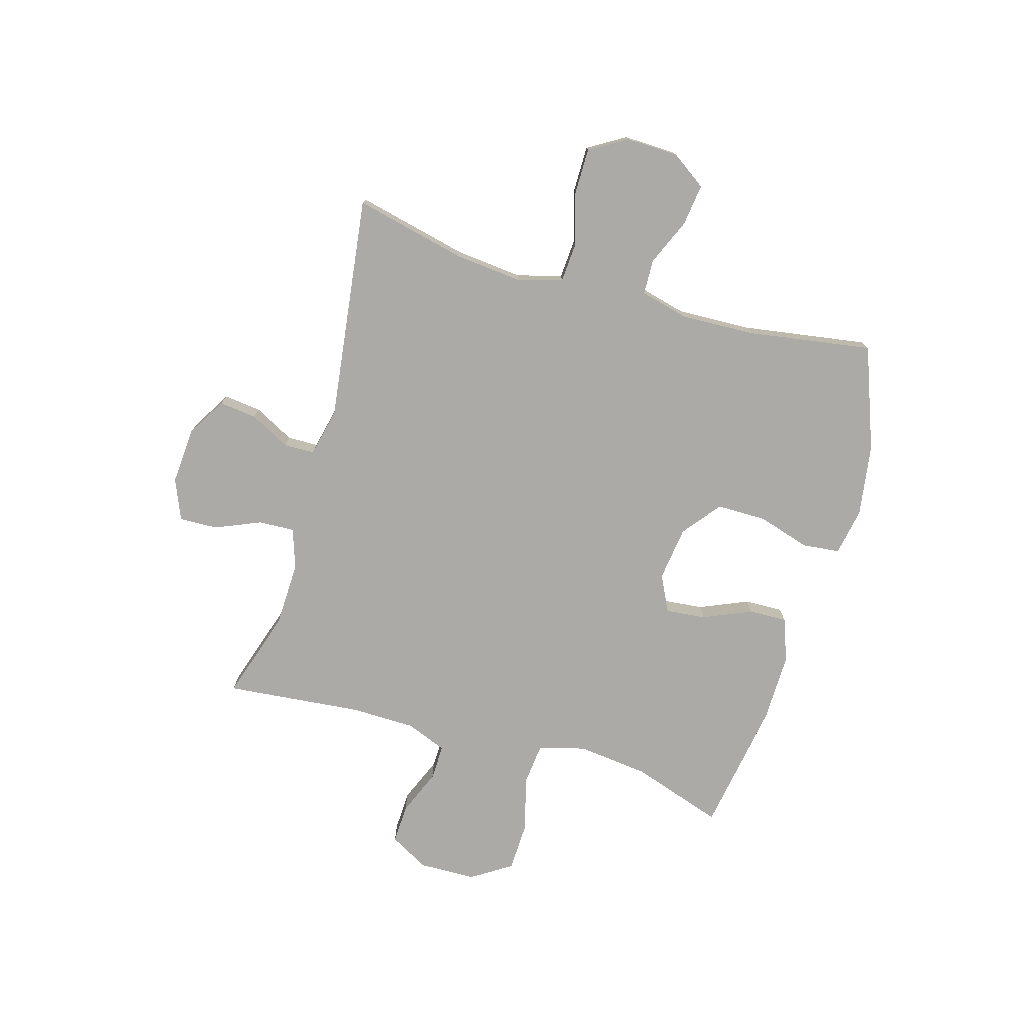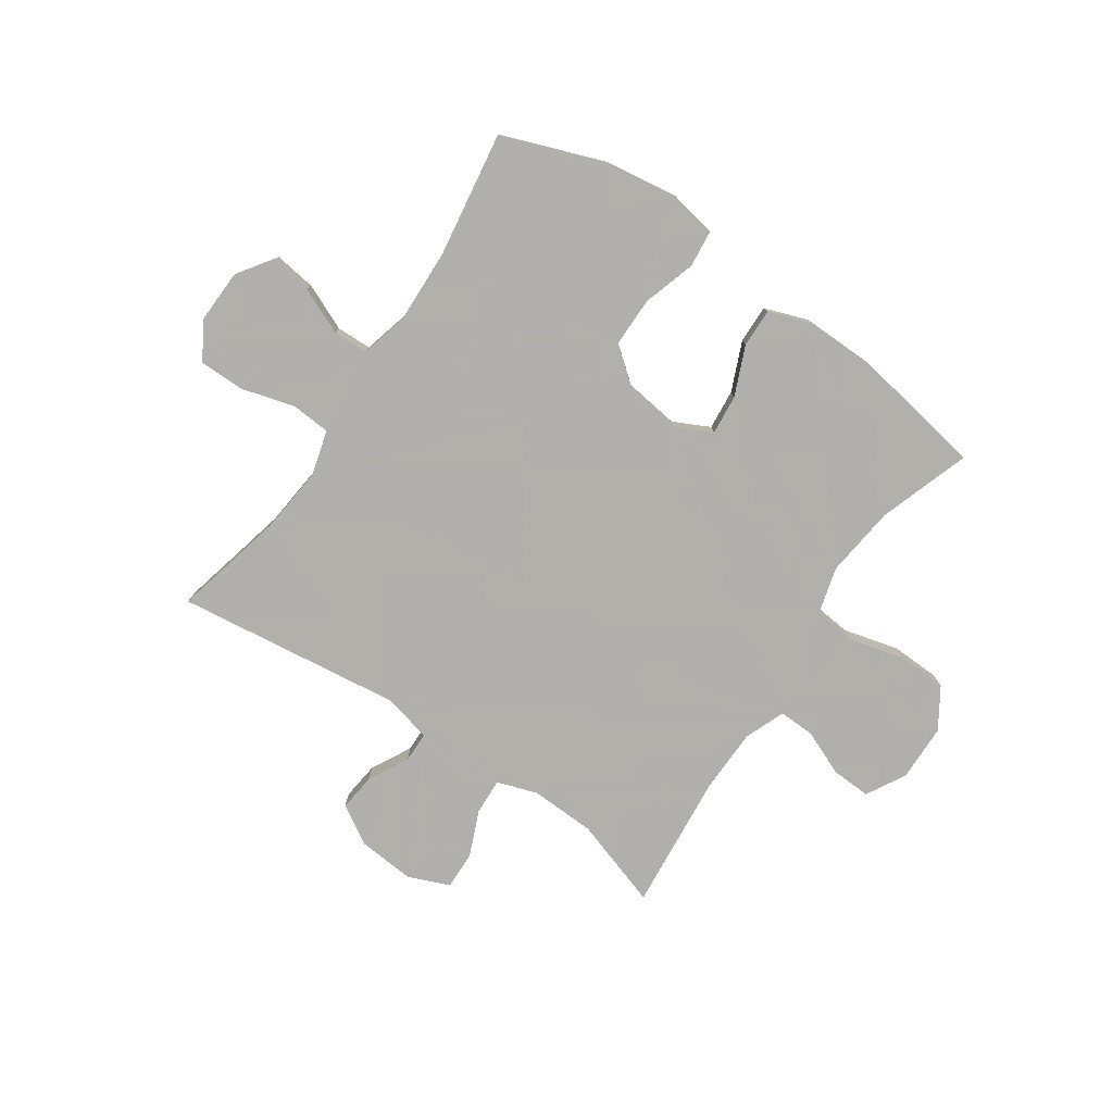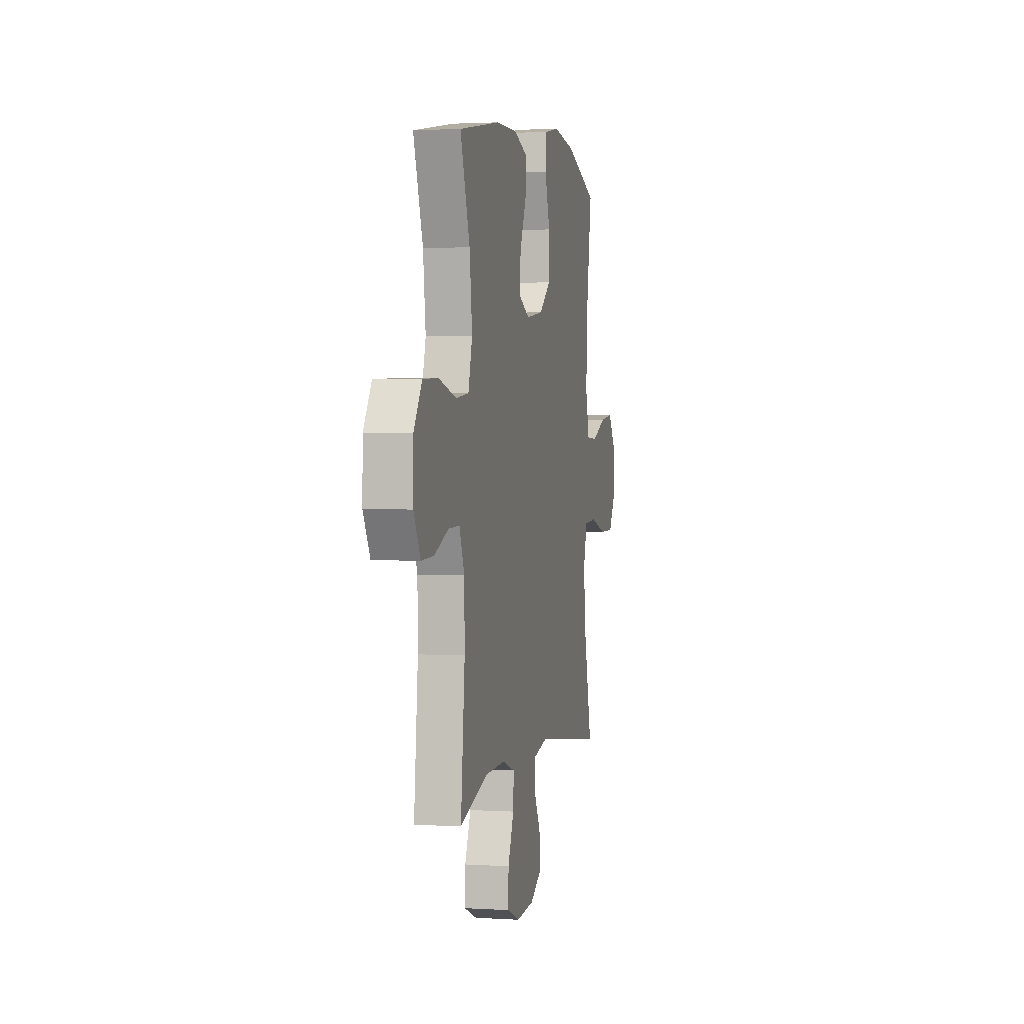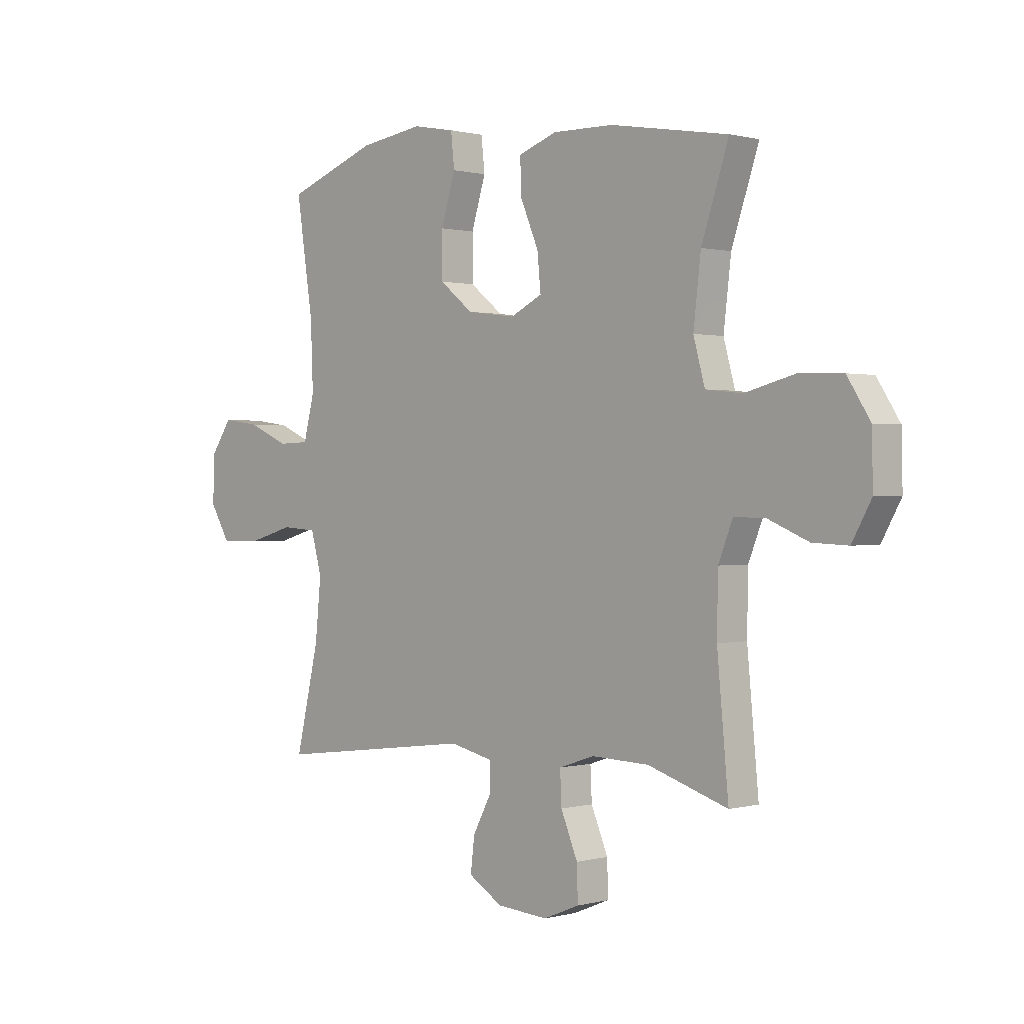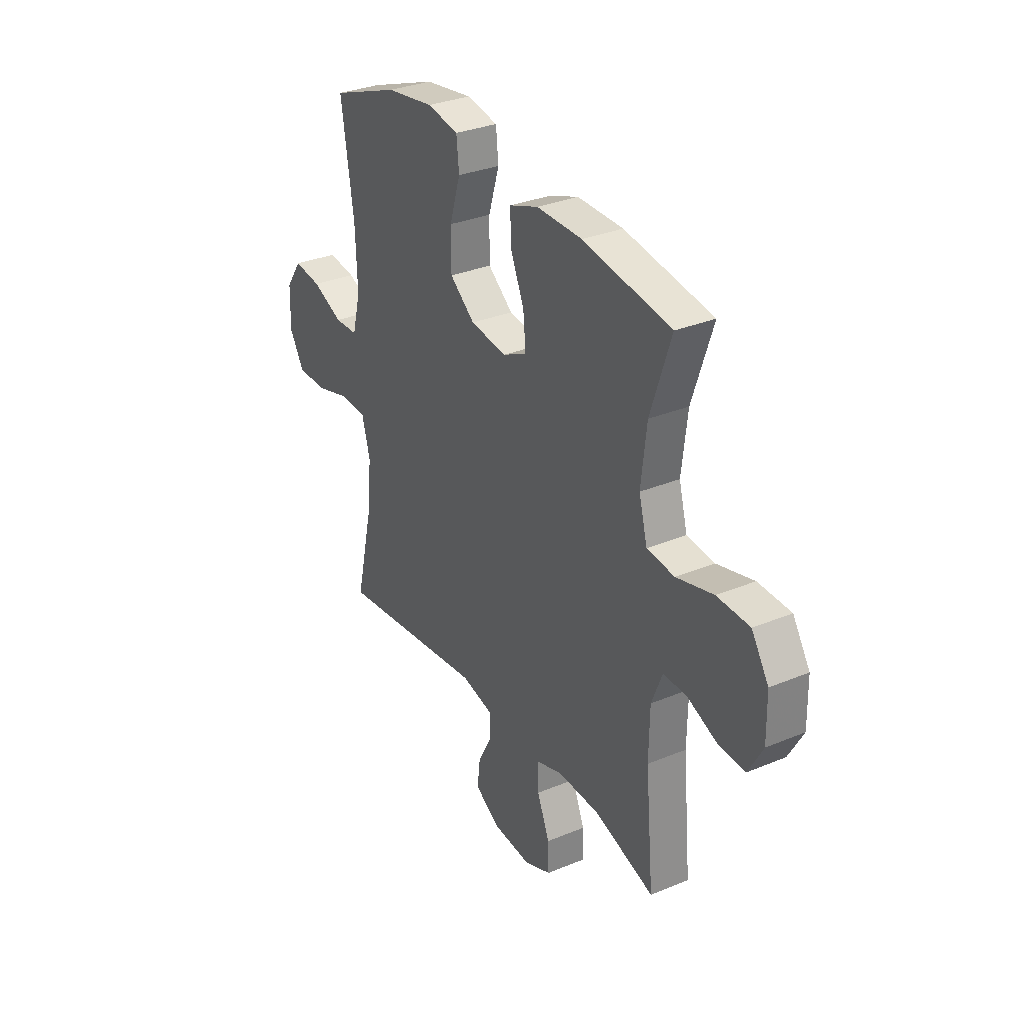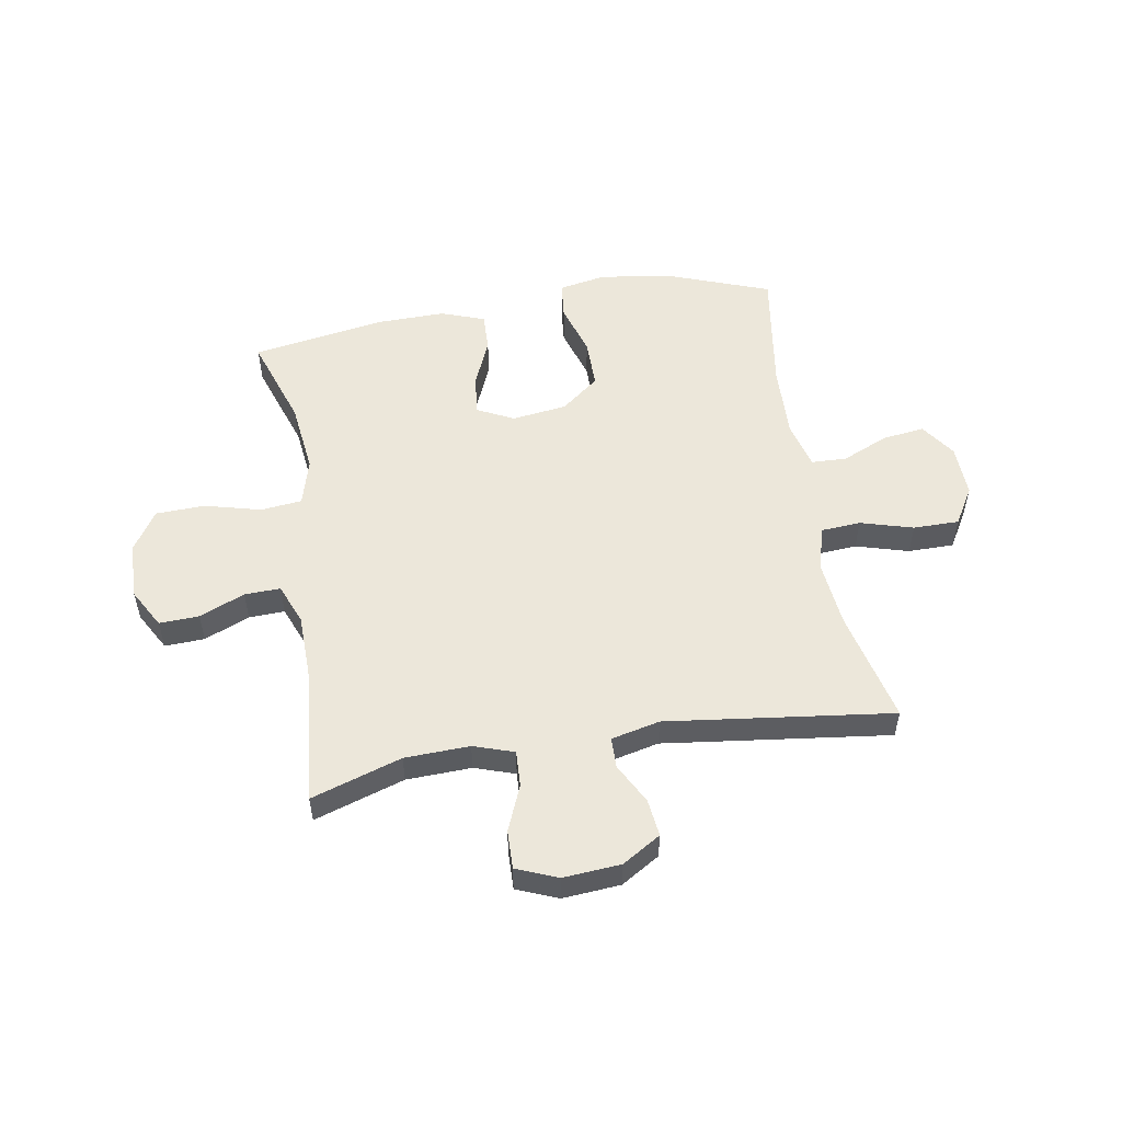
<metadata>
{"format":"obj","ext":"obj","renderer":"f3d","projection":"perspective","resolution":1024,"background":"white","views":[{"elev":-76.1,"azim":-106.0,"up":"+Y"},{"elev":-78.4,"azim":-34.3,"up":"+Y"},{"elev":1.9,"azim":102.6,"up":"+Z"},{"elev":0.6,"azim":45.4,"up":"+Z"},{"elev":31.7,"azim":59.6,"up":"+Z"},{"elev":53.3,"azim":170.4,"up":"+Y"}]}
</metadata>
<code>
v -0.5 0.07 -0.5
v -0.453 0.07 -0.299
v -0.441 0.07 -0.179
v -0.463 0.07 -0.099
v -0.534 0.07 -0.094
v -0.628 0.07 -0.121
v -0.71 0.07 -0.121
v -0.75 0.07 -0.054
v -0.747 0.07 0.04
v -0.704 0.07 0.102
v -0.629 0.07 0.092
v -0.546 0.07 0.056
v -0.483 0.07 0.058
v -0.461 0.07 0.144
v -0.466 0.07 0.277
v -0.5 0.07 0.5
v -0.316 0.07 0.568
v -0.187 0.07 0.587
v -0.102 0.07 0.571
v -0.095 0.07 0.504
v -0.124 0.07 0.41
v -0.124 0.07 0.321
v -0.056 0.07 0.267
v 0.042 0.07 0.254
v 0.107 0.07 0.286
v 0.1 0.07 0.358
v 0.063 0.07 0.445
v 0.061 0.07 0.514
v 0.139 0.07 0.542
v 0.262 0.07 0.54
v 0.5 0.07 0.5
v 0.445 0.07 0.336
v 0.43 0.07 0.208
v 0.453 0.07 0.124
v 0.527 0.07 0.116
v 0.627 0.07 0.142
v 0.715 0.07 0.139
v 0.761 0.07 0.067
v 0.763 0.07 -0.035
v 0.724 0.07 -0.105
v 0.653 0.07 -0.102
v 0.572 0.07 -0.068
v 0.508 0.07 -0.066
v 0.479 0.07 -0.139
v 0.477 0.07 -0.255
v 0.5 0.07 -0.5
v 0.339 0.07 -0.448
v 0.223 0.07 -0.444
v 0.151 0.07 -0.468
v 0.154 0.07 -0.533
v 0.188 0.07 -0.614
v 0.19 0.07 -0.683
v 0.117 0.07 -0.713
v 0.014 0.07 -0.705
v -0.055 0.07 -0.663
v -0.047 0.07 -0.596
v -0.009 0.07 -0.524
v -0.01 0.07 -0.469
v -0.097 0.07 -0.449
v -0.5 0 -0.5
v -0.453 0 -0.299
v -0.441 0 -0.179
v -0.463 0 -0.099
v -0.534 0 -0.094
v -0.628 0 -0.121
v -0.71 0 -0.121
v -0.75 0 -0.054
v -0.747 0 0.04
v -0.704 0 0.102
v -0.629 0 0.092
v -0.546 0 0.056
v -0.483 0 0.058
v -0.461 0 0.144
v -0.466 0 0.277
v -0.5 0 0.5
v -0.316 0 0.568
v -0.187 0 0.587
v -0.102 0 0.571
v -0.095 0 0.504
v -0.124 0 0.41
v -0.124 0 0.321
v -0.056 0 0.267
v 0.042 0 0.254
v 0.107 0 0.286
v 0.1 0 0.358
v 0.063 0 0.445
v 0.061 0 0.514
v 0.139 0 0.542
v 0.262 0 0.54
v 0.5 0 0.5
v 0.445 0 0.336
v 0.43 0 0.208
v 0.453 0 0.124
v 0.527 0 0.116
v 0.627 0 0.142
v 0.715 0 0.139
v 0.761 0 0.067
v 0.763 0 -0.035
v 0.724 0 -0.105
v 0.653 0 -0.102
v 0.572 0 -0.068
v 0.508 0 -0.066
v 0.479 0 -0.139
v 0.477 0 -0.255
v 0.5 0 -0.5
v 0.339 0 -0.448
v 0.223 0 -0.444
v 0.151 0 -0.468
v 0.154 0 -0.533
v 0.188 0 -0.614
v 0.19 0 -0.683
v 0.117 0 -0.713
v 0.014 0 -0.705
v -0.055 0 -0.663
v -0.047 0 -0.596
v -0.009 0 -0.524
v -0.01 0 -0.469
v -0.097 0 -0.449
f 54 55 56 57
f 54 57 58
f 53 54 58
f 50 51 52 53
f 49 50 53 58
f 48 49 58 59
f 45 46 47
f 44 45 47 48
f 43 44 48 59
f 39 40 41 42
f 39 42 43
f 38 39 43
f 35 36 37 38
f 34 35 38 43
f 29 30 31 32
f 29 32 33
f 26 27 28 29
f 25 26 29 33
f 24 25 33 34
f 18 19 20 21
f 18 21 22
f 15 16 17 18
f 14 15 18 22
f 13 14 22 23
f 9 10 11 12
f 9 12 13
f 8 9 13
f 5 6 7 8
f 4 5 8 13
f 3 4 13 23
f 43 59 1 2
f 23 24 34 43
f 2 3 23 43
f 116 115 114 113
f 117 116 113
f 117 113 112
f 112 111 110 109
f 117 112 109 108
f 118 117 108 107
f 106 105 104
f 107 106 104 103
f 118 107 103 102
f 101 100 99 98
f 102 101 98
f 102 98 97
f 97 96 95 94
f 102 97 94 93
f 91 90 89 88
f 92 91 88
f 88 87 86 85
f 92 88 85 84
f 93 92 84 83
f 80 79 78 77
f 81 80 77
f 77 76 75 74
f 81 77 74 73
f 82 81 73 72
f 71 70 69 68
f 72 71 68
f 72 68 67
f 67 66 65 64
f 72 67 64 63
f 82 72 63 62
f 61 60 118 102
f 102 93 83 82
f 102 82 62 61
f 1 60 61 2
f 2 61 62 3
f 3 62 63 4
f 4 63 64 5
f 5 64 65 6
f 6 65 66 7
f 7 66 67 8
f 8 67 68 9
f 9 68 69 10
f 10 69 70 11
f 11 70 71 12
f 12 71 72 13
f 13 72 73 14
f 14 73 74 15
f 15 74 75 16
f 16 75 76 17
f 17 76 77 18
f 18 77 78 19
f 19 78 79 20
f 20 79 80 21
f 21 80 81 22
f 22 81 82 23
f 23 82 83 24
f 24 83 84 25
f 25 84 85 26
f 26 85 86 27
f 27 86 87 28
f 28 87 88 29
f 29 88 89 30
f 30 89 90 31
f 31 90 91 32
f 32 91 92 33
f 33 92 93 34
f 34 93 94 35
f 35 94 95 36
f 36 95 96 37
f 37 96 97 38
f 38 97 98 39
f 39 98 99 40
f 40 99 100 41
f 41 100 101 42
f 42 101 102 43
f 43 102 103 44
f 44 103 104 45
f 45 104 105 46
f 46 105 106 47
f 47 106 107 48
f 48 107 108 49
f 49 108 109 50
f 50 109 110 51
f 51 110 111 52
f 52 111 112 53
f 53 112 113 54
f 54 113 114 55
f 55 114 115 56
f 56 115 116 57
f 57 116 117 58
f 58 117 118 59
f 59 118 60 1

</code>
